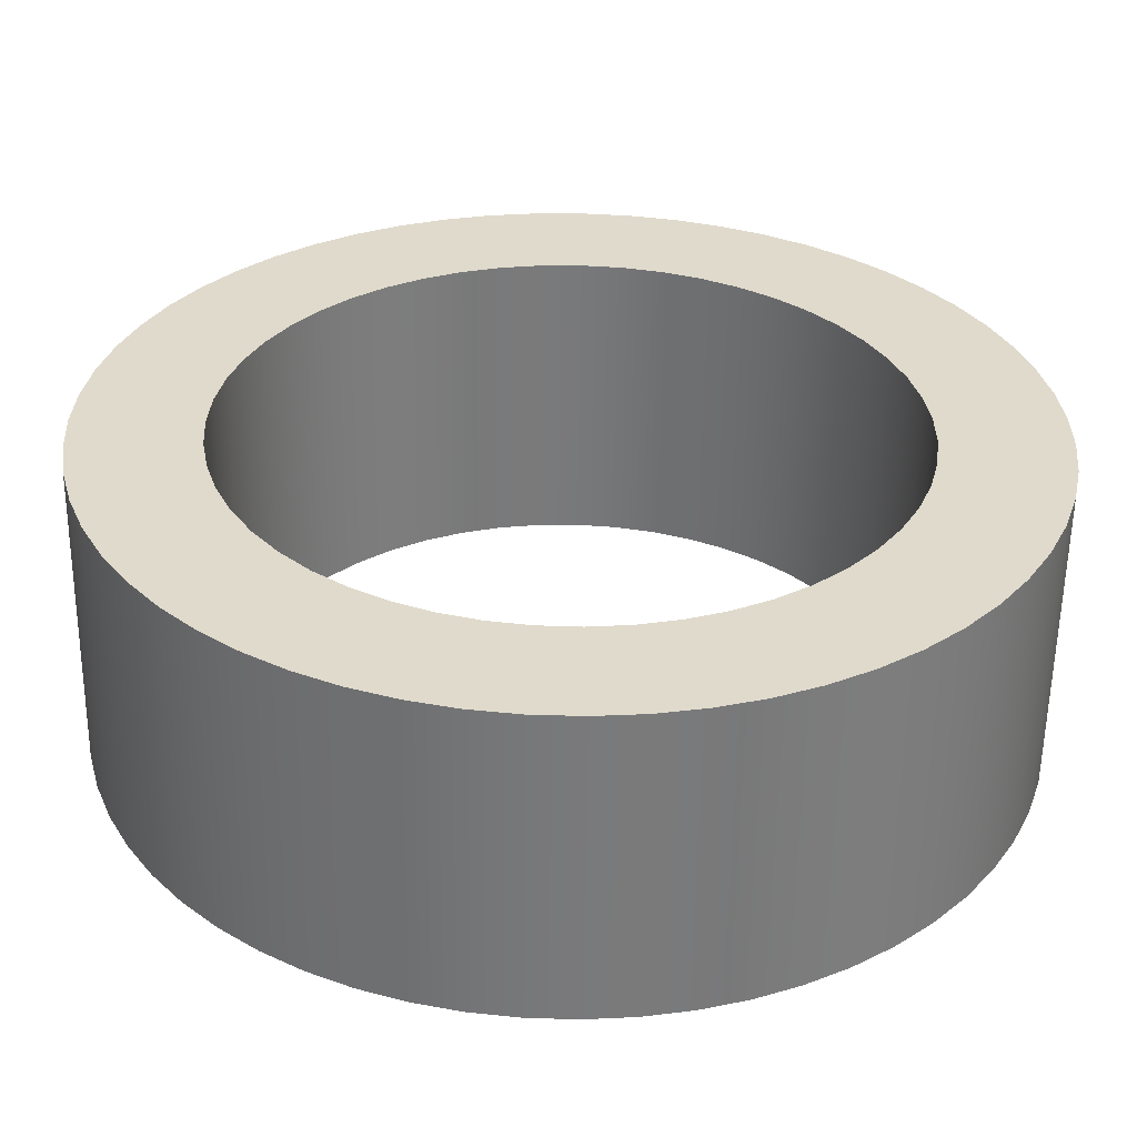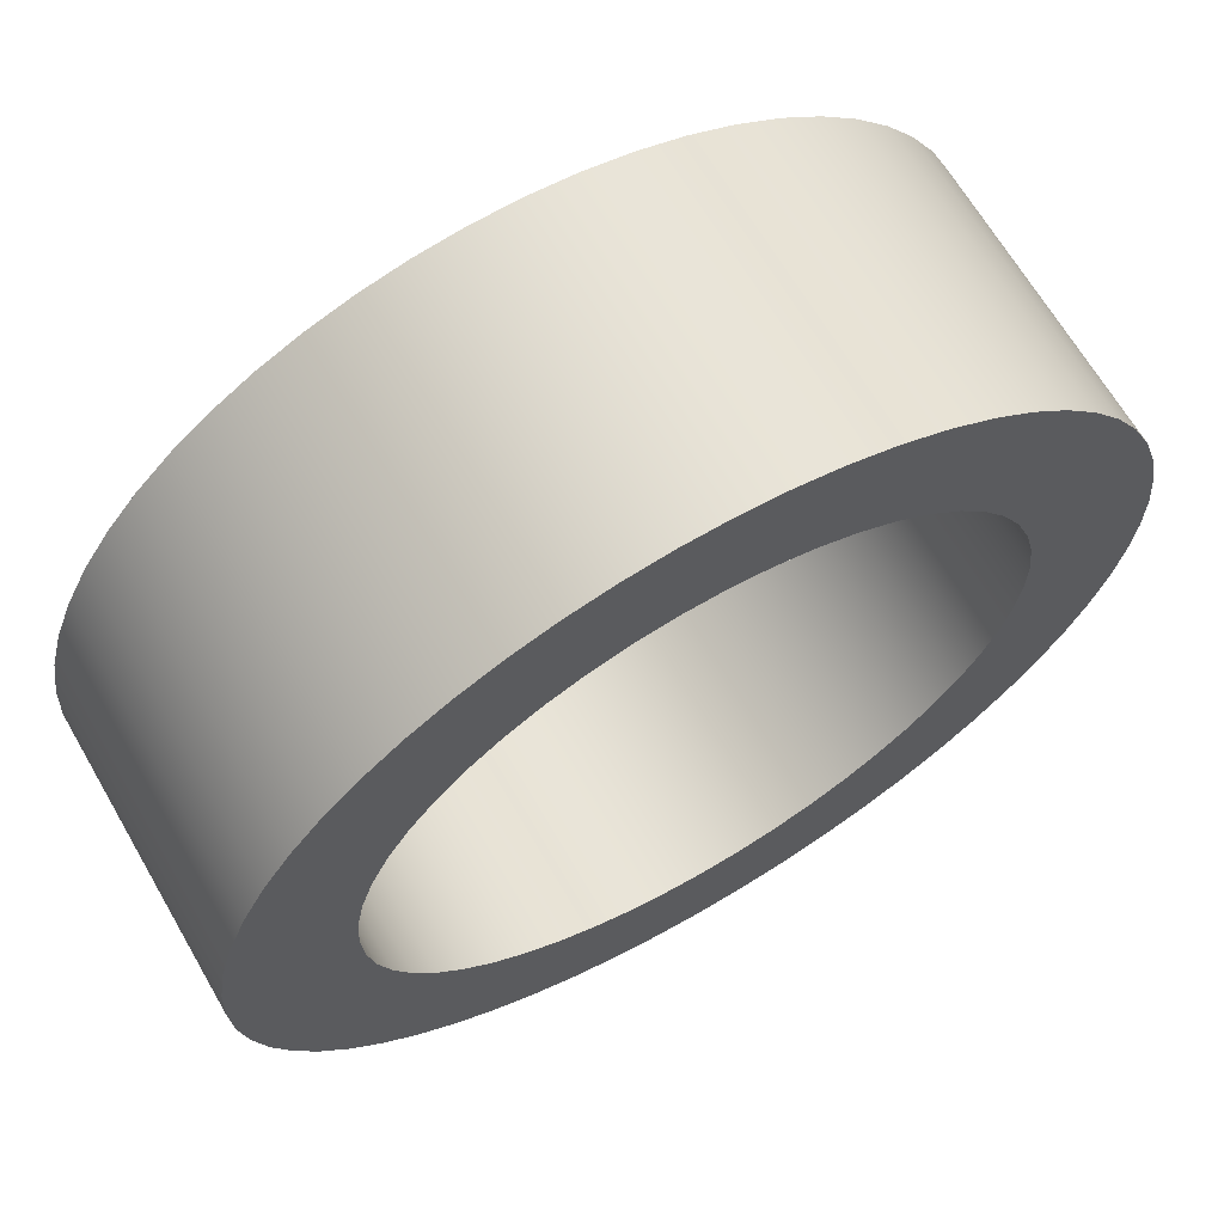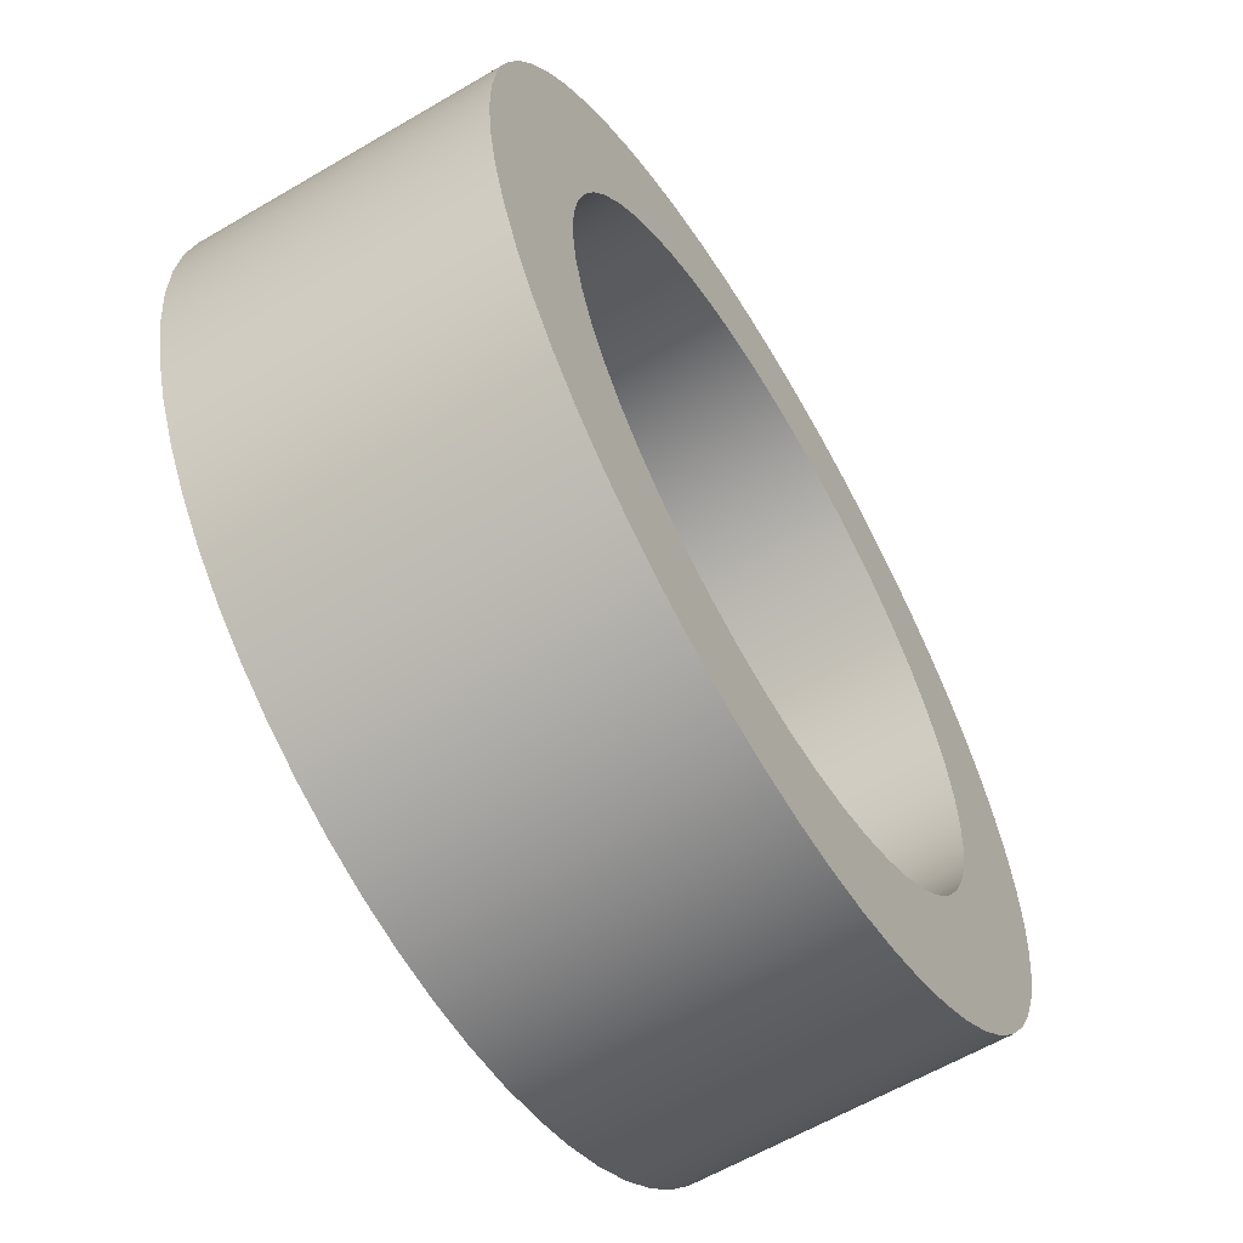
<metadata>
{"format":"obj","ext":"obj","renderer":"f3d","projection":"perspective","resolution":1024,"background":"white","views":[{"elev":-57.8,"azim":-0.8,"up":"+Y"},{"elev":66.3,"azim":-30.1,"up":"+Y"},{"elev":-61.2,"azim":120.9,"up":"+Y"}]}
</metadata>
<code>
v -14.3 -4.94 3.7
v -14.27 -5.432 3.7
v -14.18 -5.916 3.7
v -14.03 -6.385 3.7
v -13.83 -6.833 3.7
v -13.57 -7.251 3.7
v -13.26 -7.635 3.7
v -12.9 -7.978 3.7
v -12.51 -8.275 3.7
v -12.08 -8.521 3.7
v -11.63 -8.713 3.7
v -11.16 -8.848 3.7
v -10.67 -8.923 3.7
v -10.18 -8.938 3.7
v -9.688 -8.893 3.7
v -9.207 -8.788 3.7
v -8.742 -8.624 3.7
v -8.301 -8.404 3.7
v -7.891 -8.132 3.7
v -7.517 -7.812 3.7
v -7.185 -7.448 3.7
v -6.901 -7.046 3.7
v -6.668 -6.612 3.7
v -6.49 -6.153 3.7
v -6.37 -5.675 3.7
v -6.309 -5.186 3.7
v -6.309 -4.694 3.7
v -6.37 -4.205 3.7
v -6.49 -3.728 3.7
v -6.668 -3.268 3.7
v -6.901 -2.834 3.7
v -7.185 -2.433 3.7
v -7.517 -2.069 3.7
v -7.891 -1.748 3.7
v -8.301 -1.476 3.7
v -8.742 -1.257 3.7
v -9.207 -1.093 3.7
v -9.688 -0.9875 3.7
v -10.18 -0.9421 3.7
v -10.67 -0.9573 3.7
v -11.16 -1.033 3.7
v -11.63 -1.168 3.7
v -12.08 -1.36 3.7
v -12.51 -1.606 3.7
v -12.9 -1.903 3.7
v -13.26 -2.245 3.7
v -13.57 -2.629 3.7
v -13.83 -3.048 3.7
v -14.03 -3.495 3.7
v -14.18 -3.965 3.7
v -14.27 -4.449 3.7
v -14.3 -4.94 0
v -14.27 -4.449 0
v -14.18 -3.965 0
v -14.03 -3.495 0
v -13.83 -3.048 0
v -13.57 -2.629 0
v -13.26 -2.245 0
v -12.9 -1.903 0
v -12.51 -1.606 0
v -12.08 -1.36 0
v -11.63 -1.168 0
v -11.16 -1.033 0
v -10.67 -0.9573 0
v -10.18 -0.9421 0
v -9.688 -0.9875 0
v -9.207 -1.093 0
v -8.742 -1.257 0
v -8.301 -1.476 0
v -7.891 -1.748 0
v -7.517 -2.069 0
v -7.185 -2.433 0
v -6.901 -2.834 0
v -6.668 -3.268 0
v -6.49 -3.728 0
v -6.37 -4.205 0
v -6.309 -4.694 0
v -6.309 -5.186 0
v -6.37 -5.675 0
v -6.49 -6.153 0
v -6.668 -6.612 0
v -6.901 -7.046 0
v -7.185 -7.448 0
v -7.517 -7.812 0
v -7.891 -8.132 0
v -8.301 -8.404 0
v -8.742 -8.624 0
v -9.207 -8.788 0
v -9.688 -8.893 0
v -10.18 -8.938 0
v -10.67 -8.923 0
v -11.16 -8.848 0
v -11.63 -8.713 0
v -12.08 -8.521 0
v -12.51 -8.275 0
v -12.9 -7.978 0
v -13.26 -7.635 0
v -13.57 -7.251 0
v -13.83 -6.833 0
v -14.03 -6.385 0
v -14.18 -5.916 0
v -14.27 -5.432 0
v -14.3 -4.94 3.7
v -14.3 -4.94 0
v -14.3 -4.94 0
v -14.27 -5.432 0
v -14.18 -5.916 0
v -14.03 -6.385 0
v -13.83 -6.833 0
v -13.57 -7.251 0
v -13.26 -7.635 0
v -12.9 -7.978 0
v -12.51 -8.275 0
v -12.08 -8.521 0
v -11.63 -8.713 0
v -11.16 -8.848 0
v -10.67 -8.923 0
v -10.18 -8.938 0
v -9.688 -8.893 0
v -9.207 -8.788 0
v -8.742 -8.624 0
v -8.301 -8.404 0
v -7.891 -8.132 0
v -7.517 -7.812 0
v -7.185 -7.448 0
v -6.901 -7.046 0
v -6.668 -6.612 0
v -6.49 -6.153 0
v -6.37 -5.675 0
v -6.309 -5.186 0
v -6.309 -4.694 0
v -6.37 -4.205 0
v -6.49 -3.728 0
v -6.668 -3.268 0
v -6.901 -2.834 0
v -7.185 -2.433 0
v -7.517 -2.069 0
v -7.891 -1.748 0
v -8.301 -1.476 0
v -8.742 -1.257 0
v -9.207 -1.093 0
v -9.688 -0.9875 0
v -10.18 -0.9421 0
v -10.67 -0.9573 0
v -11.16 -1.033 0
v -11.63 -1.168 0
v -12.08 -1.36 0
v -12.51 -1.606 0
v -12.9 -1.903 0
v -13.26 -2.245 0
v -13.57 -2.629 0
v -13.83 -3.048 0
v -14.03 -3.495 0
v -14.18 -3.965 0
v -14.27 -4.449 0
v -15.8 -4.94 0
v -15.77 -4.356 0
v -15.68 -3.778 0
v -15.52 -3.213 0
v -15.31 -2.668 0
v -15.04 -2.148 0
v -14.72 -1.66 0
v -14.34 -1.209 0
v -13.92 -0.8011 0
v -13.46 -0.4395 0
v -12.97 -0.129 0
v -12.44 0.127 0
v -11.89 0.3256 0
v -11.32 0.4646 0
v -10.74 0.5423 0
v -10.16 0.5578 0
v -9.571 0.5111 0
v -8.996 0.4027 0
v -8.436 0.2336 0
v -7.896 0.006011 0
v -7.384 -0.2777 0
v -6.905 -0.6142 0
v -6.464 -0.9997 0
v -6.067 -1.43 0
v -5.718 -1.9 0
v -5.421 -2.404 0
v -5.179 -2.937 0
v -4.995 -3.493 0
v -4.871 -4.065 0
v -4.809 -4.647 0
v -4.809 -5.233 0
v -4.871 -5.815 0
v -4.995 -6.387 0
v -5.179 -6.943 0
v -5.421 -7.476 0
v -5.718 -7.981 0
v -6.067 -8.451 0
v -6.464 -8.881 0
v -6.905 -9.266 0
v -7.384 -9.603 0
v -7.896 -9.886 0
v -8.436 -10.11 0
v -8.996 -10.28 0
v -9.571 -10.39 0
v -10.16 -10.44 0
v -10.74 -10.42 0
v -11.32 -10.34 0
v -11.89 -10.21 0
v -12.44 -10.01 0
v -12.97 -9.751 0
v -13.46 -9.441 0
v -13.92 -9.079 0
v -14.34 -8.671 0
v -14.72 -8.22 0
v -15.04 -7.732 0
v -15.31 -7.213 0
v -15.52 -6.668 0
v -15.68 -6.103 0
v -15.77 -5.525 0
v -14.3 -4.94 3.7
v -14.27 -4.449 3.7
v -14.18 -3.965 3.7
v -14.03 -3.495 3.7
v -13.83 -3.048 3.7
v -13.57 -2.629 3.7
v -13.26 -2.245 3.7
v -12.9 -1.903 3.7
v -12.51 -1.606 3.7
v -12.08 -1.36 3.7
v -11.63 -1.168 3.7
v -11.16 -1.033 3.7
v -10.67 -0.9573 3.7
v -10.18 -0.9421 3.7
v -9.688 -0.9875 3.7
v -9.207 -1.093 3.7
v -8.742 -1.257 3.7
v -8.301 -1.476 3.7
v -7.891 -1.748 3.7
v -7.517 -2.069 3.7
v -7.185 -2.433 3.7
v -6.901 -2.834 3.7
v -6.668 -3.268 3.7
v -6.49 -3.728 3.7
v -6.37 -4.205 3.7
v -6.309 -4.694 3.7
v -6.309 -5.186 3.7
v -6.37 -5.675 3.7
v -6.49 -6.153 3.7
v -6.668 -6.612 3.7
v -6.901 -7.046 3.7
v -7.185 -7.448 3.7
v -7.517 -7.812 3.7
v -7.891 -8.132 3.7
v -8.301 -8.404 3.7
v -8.742 -8.624 3.7
v -9.207 -8.788 3.7
v -9.688 -8.893 3.7
v -10.18 -8.938 3.7
v -10.67 -8.923 3.7
v -11.16 -8.848 3.7
v -11.63 -8.713 3.7
v -12.08 -8.521 3.7
v -12.51 -8.275 3.7
v -12.9 -7.978 3.7
v -13.26 -7.635 3.7
v -13.57 -7.251 3.7
v -13.83 -6.833 3.7
v -14.03 -6.385 3.7
v -14.18 -5.916 3.7
v -14.27 -5.432 3.7
v -15.8 -4.94 3.7
v -15.77 -5.525 3.7
v -15.68 -6.103 3.7
v -15.52 -6.668 3.7
v -15.31 -7.213 3.7
v -15.04 -7.732 3.7
v -14.72 -8.22 3.7
v -14.34 -8.671 3.7
v -13.92 -9.079 3.7
v -13.46 -9.441 3.7
v -12.97 -9.751 3.7
v -12.44 -10.01 3.7
v -11.89 -10.21 3.7
v -11.32 -10.34 3.7
v -10.74 -10.42 3.7
v -10.16 -10.44 3.7
v -9.571 -10.39 3.7
v -8.996 -10.28 3.7
v -8.436 -10.11 3.7
v -7.896 -9.886 3.7
v -7.384 -9.603 3.7
v -6.905 -9.266 3.7
v -6.464 -8.881 3.7
v -6.067 -8.451 3.7
v -5.718 -7.981 3.7
v -5.421 -7.476 3.7
v -5.179 -6.943 3.7
v -4.995 -6.387 3.7
v -4.871 -5.815 3.7
v -4.809 -5.233 3.7
v -4.809 -4.647 3.7
v -4.871 -4.065 3.7
v -4.995 -3.493 3.7
v -5.179 -2.937 3.7
v -5.421 -2.404 3.7
v -5.718 -1.9 3.7
v -6.067 -1.43 3.7
v -6.464 -0.9997 3.7
v -6.905 -0.6142 3.7
v -7.384 -0.2777 3.7
v -7.896 0.006011 3.7
v -8.436 0.2336 3.7
v -8.996 0.4027 3.7
v -9.571 0.5111 3.7
v -10.16 0.5578 3.7
v -10.74 0.5423 3.7
v -11.32 0.4646 3.7
v -11.89 0.3256 3.7
v -12.44 0.127 3.7
v -12.97 -0.129 3.7
v -13.46 -0.4395 3.7
v -13.92 -0.8011 3.7
v -14.34 -1.209 3.7
v -14.72 -1.66 3.7
v -15.04 -2.148 3.7
v -15.31 -2.668 3.7
v -15.52 -3.213 3.7
v -15.68 -3.778 3.7
v -15.77 -4.356 3.7
v -15.8 -4.94 3.7
v -15.77 -4.356 3.7
v -15.68 -3.778 3.7
v -15.52 -3.213 3.7
v -15.31 -2.668 3.7
v -15.04 -2.148 3.7
v -14.72 -1.66 3.7
v -14.34 -1.209 3.7
v -13.92 -0.8011 3.7
v -13.46 -0.4395 3.7
v -12.97 -0.129 3.7
v -12.44 0.127 3.7
v -11.89 0.3256 3.7
v -11.32 0.4646 3.7
v -10.74 0.5423 3.7
v -10.16 0.5578 3.7
v -9.571 0.5111 3.7
v -8.996 0.4027 3.7
v -8.436 0.2336 3.7
v -7.896 0.006011 3.7
v -7.384 -0.2777 3.7
v -6.905 -0.6142 3.7
v -6.464 -0.9997 3.7
v -6.067 -1.43 3.7
v -5.718 -1.9 3.7
v -5.421 -2.404 3.7
v -5.179 -2.937 3.7
v -4.995 -3.493 3.7
v -4.871 -4.065 3.7
v -4.809 -4.647 3.7
v -4.809 -5.233 3.7
v -4.871 -5.815 3.7
v -4.995 -6.387 3.7
v -5.179 -6.943 3.7
v -5.421 -7.476 3.7
v -5.718 -7.981 3.7
v -6.067 -8.451 3.7
v -6.464 -8.881 3.7
v -6.905 -9.266 3.7
v -7.384 -9.603 3.7
v -7.896 -9.886 3.7
v -8.436 -10.11 3.7
v -8.996 -10.28 3.7
v -9.571 -10.39 3.7
v -10.16 -10.44 3.7
v -10.74 -10.42 3.7
v -11.32 -10.34 3.7
v -11.89 -10.21 3.7
v -12.44 -10.01 3.7
v -12.97 -9.751 3.7
v -13.46 -9.441 3.7
v -13.92 -9.079 3.7
v -14.34 -8.671 3.7
v -14.72 -8.22 3.7
v -15.04 -7.732 3.7
v -15.31 -7.213 3.7
v -15.52 -6.668 3.7
v -15.68 -6.103 3.7
v -15.77 -5.525 3.7
v -15.8 -4.94 0
v -15.77 -5.525 0
v -15.68 -6.103 0
v -15.52 -6.668 0
v -15.31 -7.213 0
v -15.04 -7.732 0
v -14.72 -8.22 0
v -14.34 -8.671 0
v -13.92 -9.079 0
v -13.46 -9.441 0
v -12.97 -9.751 0
v -12.44 -10.01 0
v -11.89 -10.21 0
v -11.32 -10.34 0
v -10.74 -10.42 0
v -10.16 -10.44 0
v -9.571 -10.39 0
v -8.996 -10.28 0
v -8.436 -10.11 0
v -7.896 -9.886 0
v -7.384 -9.603 0
v -6.905 -9.266 0
v -6.464 -8.881 0
v -6.067 -8.451 0
v -5.718 -7.981 0
v -5.421 -7.476 0
v -5.179 -6.943 0
v -4.995 -6.387 0
v -4.871 -5.815 0
v -4.809 -5.233 0
v -4.809 -4.647 0
v -4.871 -4.065 0
v -4.995 -3.493 0
v -5.179 -2.937 0
v -5.421 -2.404 0
v -5.718 -1.9 0
v -6.067 -1.43 0
v -6.464 -0.9997 0
v -6.905 -0.6142 0
v -7.384 -0.2777 0
v -7.896 0.006011 0
v -8.436 0.2336 0
v -8.996 0.4027 0
v -9.571 0.5111 0
v -10.16 0.5578 0
v -10.74 0.5423 0
v -11.32 0.4646 0
v -11.89 0.3256 0
v -12.44 0.127 0
v -12.97 -0.129 0
v -13.46 -0.4395 0
v -13.92 -0.8011 0
v -14.34 -1.209 0
v -14.72 -1.66 0
v -15.04 -2.148 0
v -15.31 -2.668 0
v -15.52 -3.213 0
v -15.68 -3.778 0
v -15.77 -4.356 0
v -15.8 -4.94 0
v -15.8 -4.94 3.7
f 2 102 1
f 1 102 104
f 103 52 51
f 51 52 53
f 51 53 50
f 50 53 54
f 50 54 49
f 49 54 55
f 49 55 48
f 48 55 56
f 48 56 47
f 47 56 57
f 47 57 46
f 46 57 58
f 46 58 45
f 45 58 59
f 45 59 44
f 44 59 60
f 44 60 43
f 43 60 61
f 43 61 42
f 42 61 62
f 42 62 41
f 41 62 63
f 41 63 40
f 40 63 64
f 40 64 39
f 39 64 65
f 39 65 38
f 38 65 66
f 38 66 37
f 37 66 67
f 37 67 36
f 36 67 68
f 36 68 35
f 35 68 69
f 35 69 34
f 34 69 70
f 34 70 33
f 33 70 71
f 33 71 32
f 32 71 72
f 32 72 31
f 31 72 73
f 31 73 30
f 30 73 74
f 30 74 29
f 29 74 75
f 29 75 28
f 28 75 76
f 28 76 27
f 27 76 77
f 27 77 26
f 26 77 78
f 26 78 25
f 25 78 79
f 25 79 24
f 24 79 80
f 24 80 23
f 23 80 81
f 23 81 22
f 22 81 82
f 22 82 21
f 21 82 83
f 21 83 20
f 20 83 84
f 20 84 19
f 19 84 85
f 19 85 18
f 18 85 86
f 18 86 17
f 17 86 87
f 17 87 16
f 16 87 88
f 16 88 15
f 15 88 89
f 15 89 14
f 14 89 90
f 14 90 13
f 13 90 91
f 13 91 12
f 12 91 92
f 12 92 11
f 11 92 93
f 11 93 10
f 10 93 94
f 10 94 9
f 9 94 95
f 9 95 8
f 8 95 96
f 8 96 7
f 7 96 97
f 7 97 6
f 6 97 98
f 6 98 5
f 5 98 99
f 5 99 4
f 4 99 100
f 4 100 3
f 3 100 101
f 3 101 2
f 2 101 102
f 106 214 105
f 105 214 156
f 105 156 157
f 214 106 213
f 213 106 107
f 213 107 212
f 212 107 108
f 212 108 211
f 211 108 109
f 211 109 210
f 210 109 110
f 210 110 209
f 209 110 111
f 209 111 208
f 208 111 207
f 207 111 112
f 207 112 206
f 206 112 113
f 206 113 205
f 205 113 114
f 205 114 204
f 204 114 115
f 204 115 203
f 203 115 116
f 203 116 202
f 202 116 117
f 202 117 201
f 201 117 118
f 201 118 200
f 200 118 199
f 199 118 119
f 199 119 198
f 198 119 120
f 198 120 197
f 197 120 121
f 197 121 196
f 196 121 122
f 196 122 195
f 195 122 123
f 195 123 194
f 194 123 124
f 194 124 193
f 193 124 192
f 192 124 125
f 192 125 191
f 191 125 126
f 191 126 190
f 190 126 127
f 190 127 189
f 189 127 128
f 189 128 188
f 188 128 129
f 188 129 187
f 187 129 130
f 187 130 186
f 186 130 131
f 186 131 185
f 185 131 184
f 184 131 132
f 184 132 183
f 183 132 133
f 183 133 182
f 182 133 134
f 182 134 181
f 181 134 135
f 181 135 180
f 180 135 136
f 180 136 179
f 179 136 137
f 179 137 178
f 178 137 177
f 177 137 138
f 177 138 176
f 176 138 139
f 176 139 175
f 175 139 140
f 175 140 174
f 174 140 141
f 174 141 173
f 173 141 142
f 173 142 172
f 172 142 143
f 172 143 171
f 171 143 170
f 170 143 144
f 170 144 169
f 169 144 145
f 169 145 168
f 168 145 146
f 168 146 167
f 167 146 147
f 167 147 166
f 166 147 148
f 166 148 165
f 165 148 149
f 165 149 164
f 164 149 150
f 164 150 163
f 163 150 162
f 162 150 151
f 162 151 161
f 161 151 152
f 161 152 160
f 160 152 153
f 160 153 159
f 159 153 154
f 159 154 158
f 158 154 155
f 158 155 157
f 157 155 105
f 216 324 215
f 215 324 266
f 215 266 267
f 324 216 323
f 323 216 217
f 323 217 322
f 322 217 218
f 322 218 321
f 321 218 219
f 321 219 320
f 320 219 220
f 320 220 319
f 319 220 221
f 319 221 318
f 318 221 317
f 317 221 222
f 317 222 316
f 316 222 223
f 316 223 315
f 315 223 224
f 315 224 314
f 314 224 225
f 314 225 313
f 313 225 226
f 313 226 312
f 312 226 227
f 312 227 311
f 311 227 228
f 311 228 310
f 310 228 309
f 309 228 229
f 309 229 308
f 308 229 230
f 308 230 307
f 307 230 231
f 307 231 306
f 306 231 232
f 306 232 305
f 305 232 233
f 305 233 304
f 304 233 234
f 304 234 303
f 303 234 302
f 302 234 235
f 302 235 301
f 301 235 236
f 301 236 300
f 300 236 237
f 300 237 299
f 299 237 238
f 299 238 298
f 298 238 239
f 298 239 297
f 297 239 240
f 297 240 296
f 296 240 295
f 295 240 241
f 295 241 294
f 294 241 242
f 294 242 293
f 293 242 243
f 293 243 292
f 292 243 244
f 292 244 291
f 291 244 245
f 291 245 290
f 290 245 246
f 290 246 289
f 289 246 247
f 289 247 288
f 288 247 287
f 287 247 248
f 287 248 286
f 286 248 249
f 286 249 285
f 285 249 250
f 285 250 284
f 284 250 251
f 284 251 283
f 283 251 252
f 283 252 282
f 282 252 253
f 282 253 281
f 281 253 280
f 280 253 254
f 280 254 279
f 279 254 255
f 279 255 278
f 278 255 256
f 278 256 277
f 277 256 257
f 277 257 276
f 276 257 258
f 276 258 275
f 275 258 259
f 275 259 274
f 274 259 260
f 274 260 273
f 273 260 272
f 272 260 261
f 272 261 271
f 271 261 262
f 271 262 270
f 270 262 263
f 270 263 269
f 269 263 264
f 269 264 268
f 268 264 265
f 268 265 267
f 267 265 215
f 326 442 325
f 325 442 443
f 444 384 383
f 383 384 385
f 383 385 382
f 382 385 386
f 382 386 381
f 381 386 387
f 381 387 380
f 380 387 388
f 380 388 379
f 379 388 389
f 379 389 378
f 378 389 390
f 378 390 377
f 377 390 391
f 377 391 376
f 376 391 392
f 376 392 375
f 375 392 393
f 375 393 374
f 374 393 394
f 374 394 373
f 373 394 395
f 373 395 372
f 372 395 396
f 372 396 371
f 371 396 397
f 371 397 370
f 370 397 398
f 370 398 369
f 369 398 399
f 369 399 368
f 368 399 400
f 368 400 367
f 367 400 401
f 367 401 366
f 366 401 402
f 366 402 365
f 365 402 403
f 365 403 364
f 364 403 404
f 364 404 363
f 363 404 405
f 363 405 362
f 362 405 406
f 362 406 361
f 361 406 407
f 361 407 360
f 360 407 408
f 360 408 359
f 359 408 409
f 359 409 358
f 358 409 410
f 358 410 357
f 357 410 411
f 357 411 356
f 356 411 412
f 356 412 355
f 355 412 413
f 355 413 354
f 354 413 414
f 354 414 353
f 353 414 415
f 353 415 352
f 352 415 416
f 352 416 351
f 351 416 417
f 351 417 350
f 350 417 418
f 350 418 349
f 349 418 419
f 349 419 348
f 348 419 420
f 348 420 347
f 347 420 421
f 347 421 346
f 346 421 422
f 346 422 345
f 345 422 423
f 345 423 344
f 344 423 424
f 344 424 343
f 343 424 425
f 343 425 342
f 342 425 426
f 342 426 341
f 341 426 427
f 341 427 340
f 340 427 428
f 340 428 339
f 339 428 429
f 339 429 338
f 338 429 430
f 338 430 337
f 337 430 431
f 337 431 336
f 336 431 432
f 336 432 335
f 335 432 433
f 335 433 334
f 334 433 434
f 334 434 333
f 333 434 435
f 333 435 332
f 332 435 436
f 332 436 331
f 331 436 437
f 331 437 330
f 330 437 438
f 330 438 329
f 329 438 439
f 329 439 328
f 328 439 440
f 328 440 327
f 327 440 441
f 327 441 326
f 326 441 442

</code>
